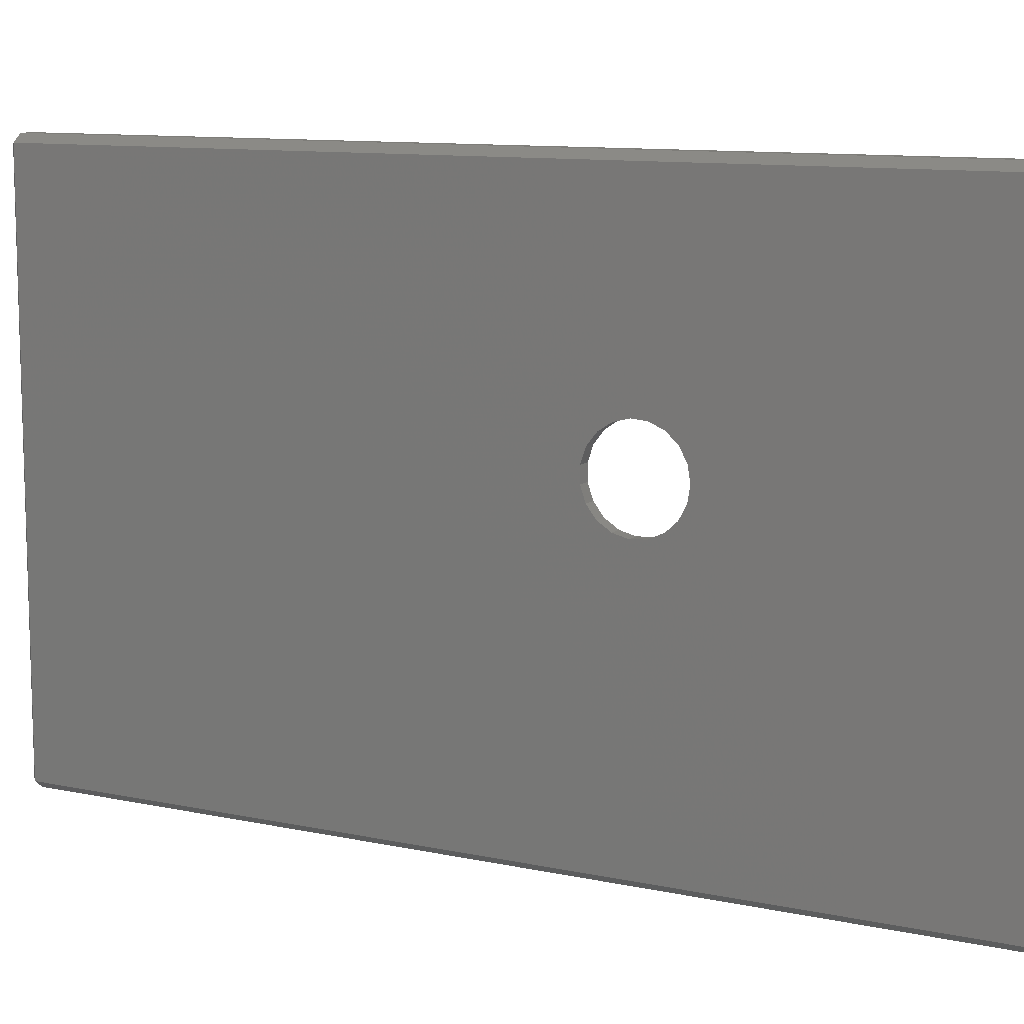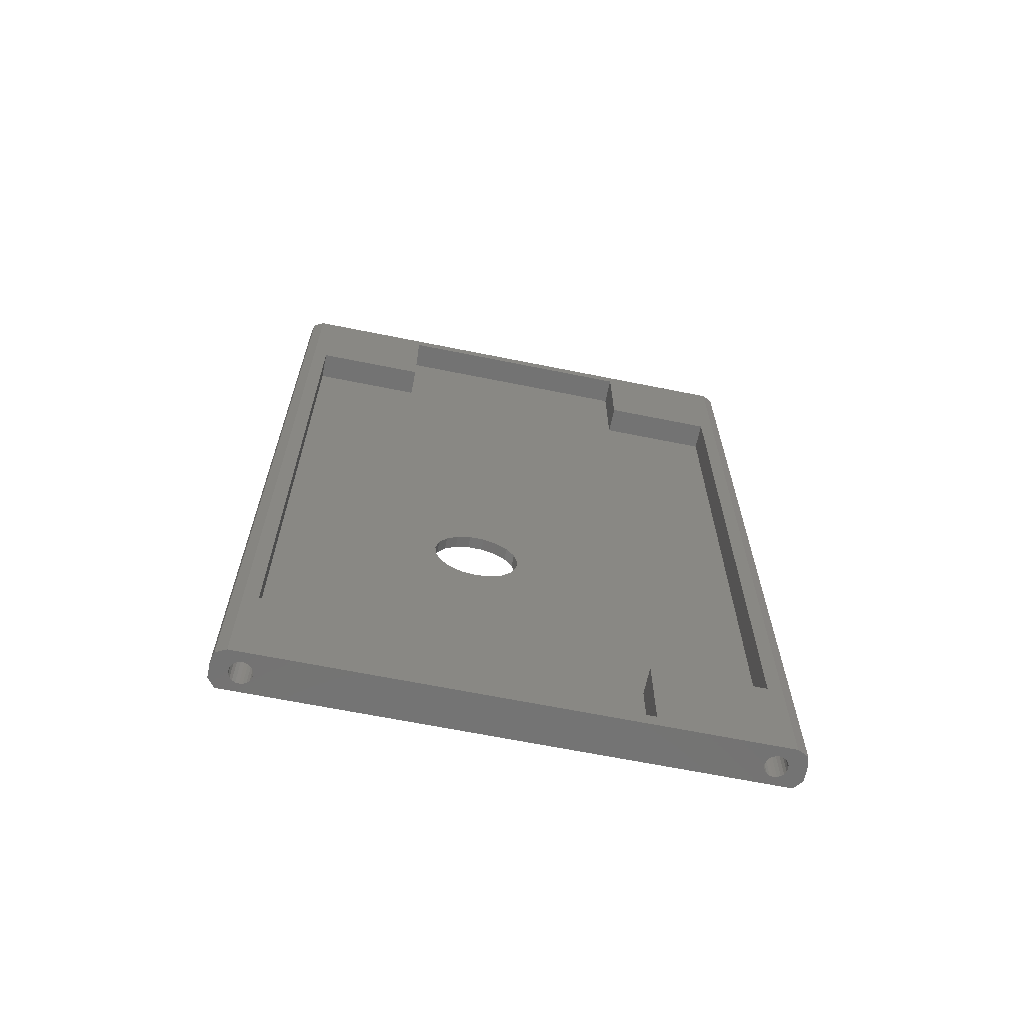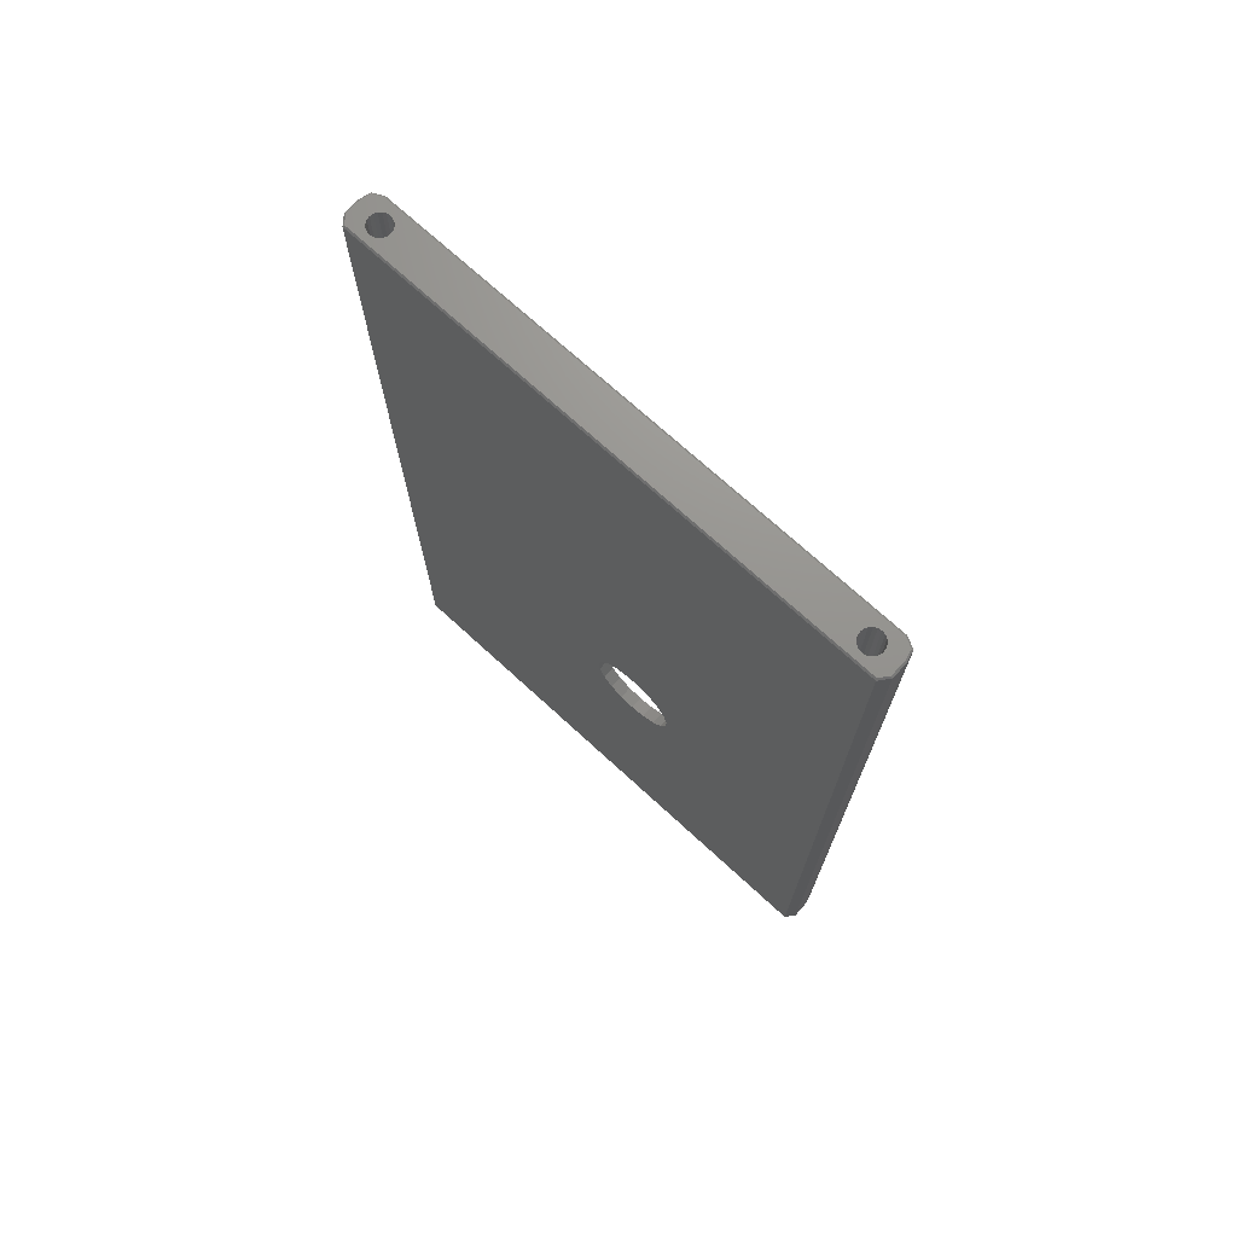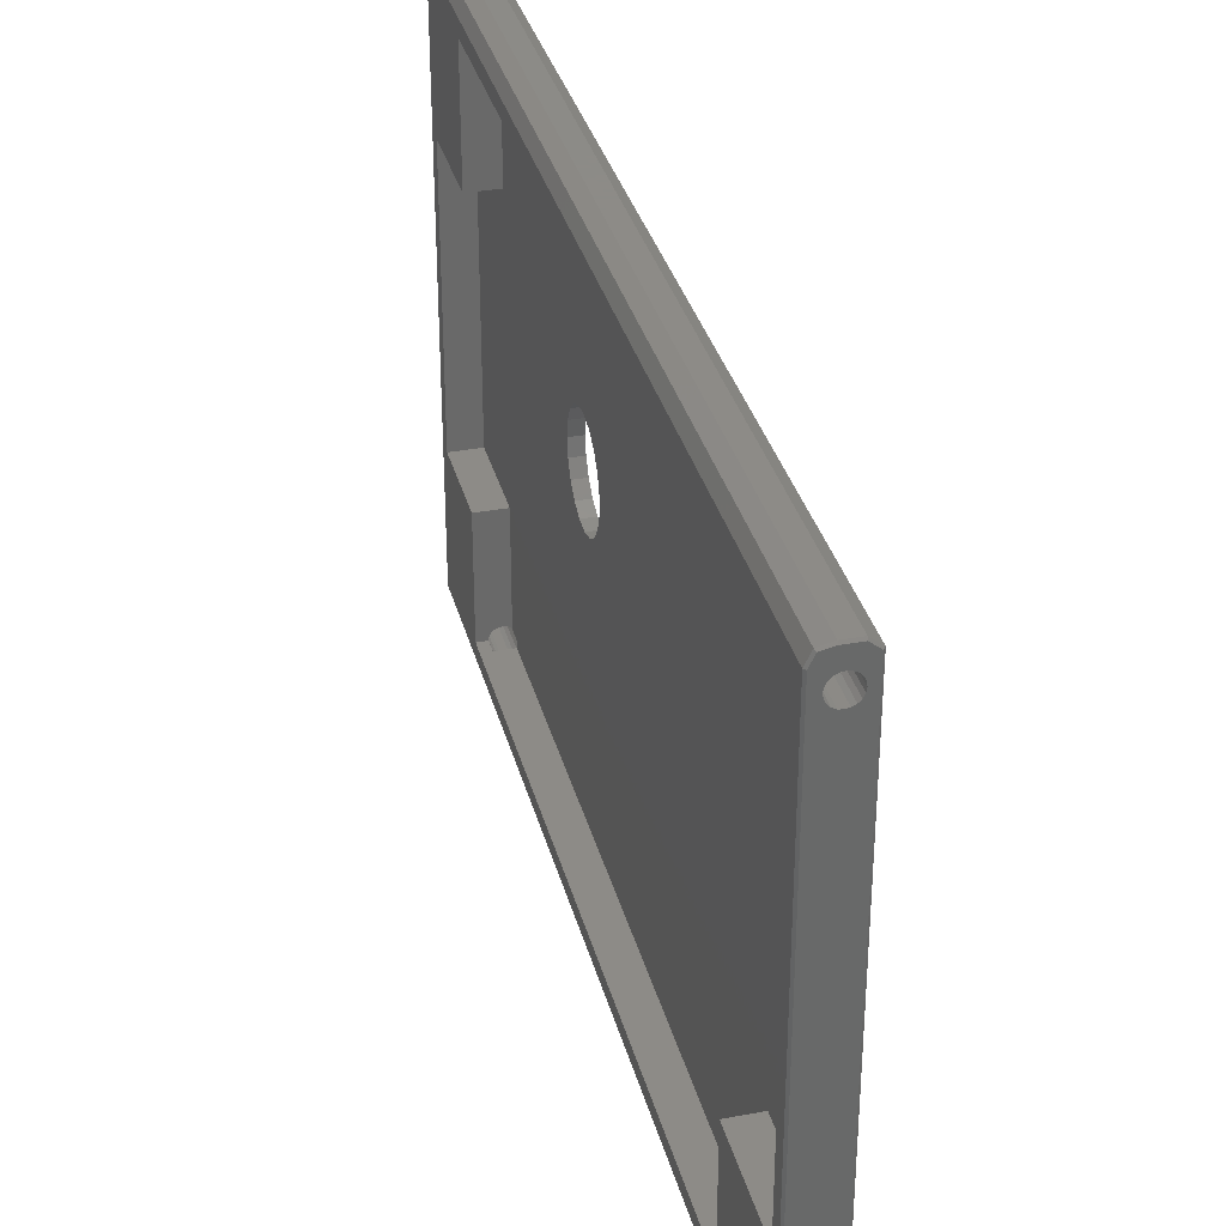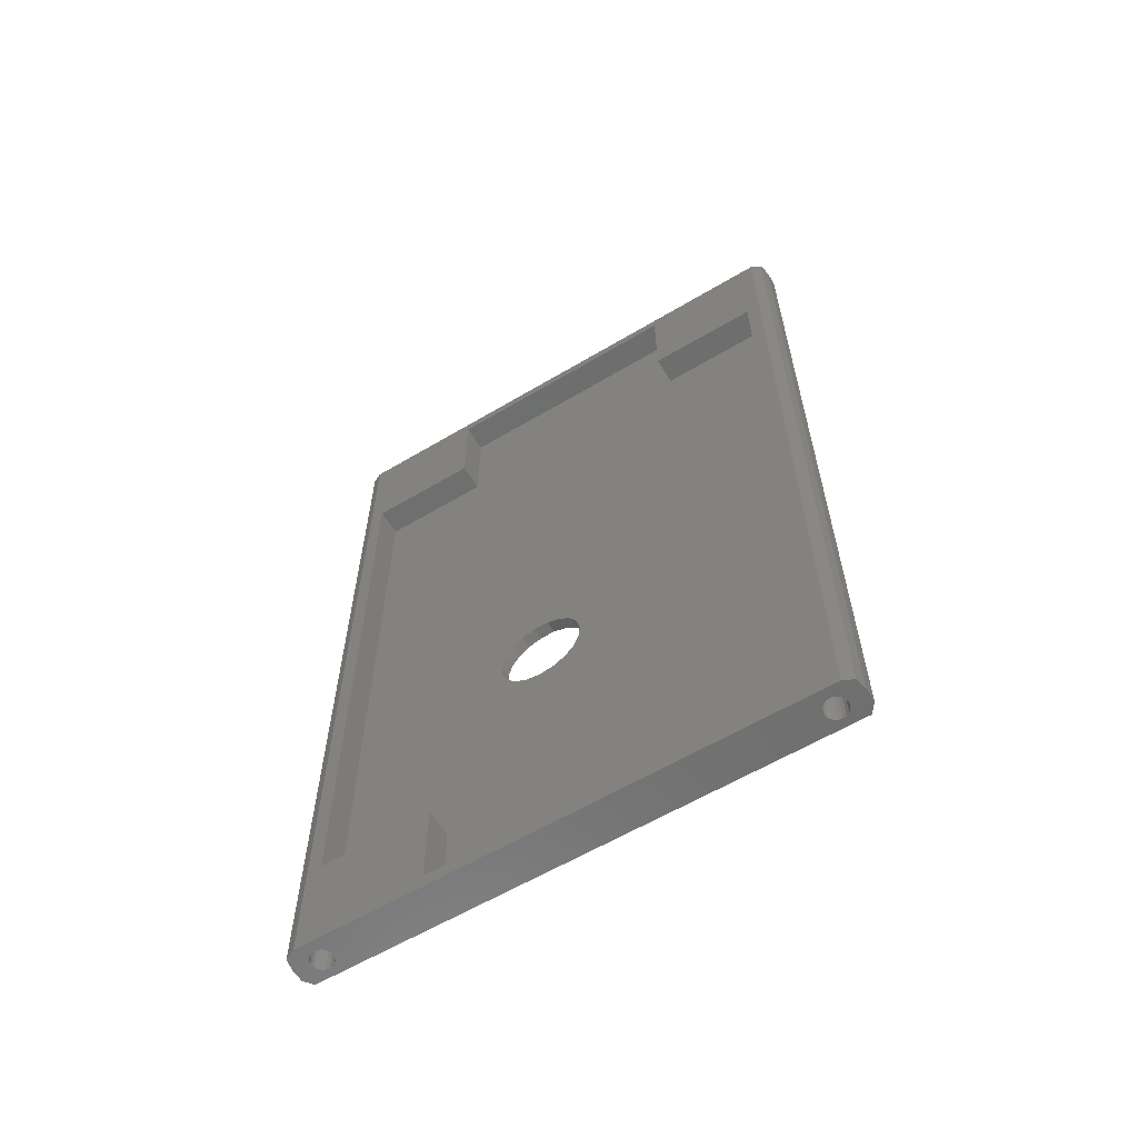
<metadata>
{"format":"stl","ext":"stl","renderer":"f3d","projection":"perspective","resolution":1024,"background":"white","views":[{"elev":10.6,"azim":118.3,"up":"+Y"},{"elev":-65.3,"azim":-101.5,"up":"+Z"},{"elev":71.5,"azim":132.6,"up":"+Z"},{"elev":33.8,"azim":-14.2,"up":"+Y"},{"elev":-60.5,"azim":-58.7,"up":"+Z"}]}
</metadata>
<code>
# stl→obj: 264 verts, 536 faces
v 112.6 1.536 16
v 112.5 2 14
v 112.5 2 16
v 112.6 1.536 0
v 112.5 2 0
v 114.5 0.5734 0
v 114 0.5 16
v 114.5 0.5734 16
v 114 0.5 0
v 113.1 0.7865 0
v 112.8 1.118 16
v 113.1 0.7865 16
v 112.8 1.118 0
v 115.2 1.118 0
v 114.9 0.7865 16
v 115.2 1.118 16
v 114.9 0.7865 0
v 113.1 3.214 0
v 113.5 3.427 14
v 113.1 3.214 14
v 113.5 3.427 0
v 112.6 2.464 14
v 112.8 2.882 0
v 112.8 2.882 14
v 112.6 2.464 0
v 114.5 3.427 0
v 114.9 3.214 14
v 114.5 3.427 14
v 114.9 3.214 0
v 115.4 2.464 0
v 115.2 2.882 16
v 115.2 2.882 0
v 115.4 2.464 16
v 113.5 0.5734 16
v 113.5 0.5734 0
v 115.4 1.536 16
v 115.4 1.536 0
v 115.5 2 16
v 115.5 2 0
v 114 3.5 0
v 114 3.5 14
v 115 3.095 14
v 115 3.095 16
v 115 2 16
v 112.6 67.54 14
v 112.5 68 0
v 112.5 68 14
v 112.6 67.54 0
v 115.4 67.54 0
v 115.5 68 16
v 115.5 68 0
v 115.4 67.54 16
v 114 66.5 0
v 113.5 66.57 14
v 114 66.5 14
v 113.5 66.57 0
v 113.1 66.79 14
v 112.8 67.12 0
v 112.8 67.12 14
v 113.1 66.79 0
v 114.9 66.79 0
v 114.5 66.57 14
v 114.9 66.79 14
v 114.5 66.57 0
v 115.2 67.12 0
v 115 66.9 14
v 115.2 67.12 16
v 115 66.9 16
v 112.6 68.46 16
v 112.8 68.88 0
v 112.8 68.88 16
v 112.6 68.46 0
v 115.2 68.88 0
v 114.9 69.21 16
v 114.9 69.21 0
v 115.2 68.88 16
v 115.4 68.46 16
v 115.4 68.46 0
v 115 68 16
v 114.5 69.43 16
v 114 69.5 16
v 113.5 69.43 16
v 113.1 69.21 16
v 112.5 68 16
v 113.5 69.43 0
v 114 69.5 0
v 113.1 69.21 0
v 114.5 69.43 0
v 112.6 1.536 120
v 112.5 2 107
v 112.5 2 120
v 112.6 1.536 107
v 114.5 0.5734 107
v 114 0.5 120
v 114.5 0.5734 120
v 114 0.5 107
v 113.1 0.7865 107
v 112.8 1.118 120
v 113.1 0.7865 120
v 112.8 1.118 107
v 115.2 1.118 107
v 114.9 0.7865 120
v 115.2 1.118 120
v 114.9 0.7865 107
v 115.4 2.464 107
v 115.4 1.536 107
v 115.5 2 107
v 115.2 2.882 107
v 114.9 3.214 107
v 114.5 3.427 107
v 114 3.5 107
v 113.5 3.427 107
v 113.5 0.5734 107
v 113.1 3.214 107
v 112.8 2.882 107
v 112.6 2.464 107
v 113.5 3.427 120
v 113.1 3.214 120
v 112.6 2.464 120
v 112.8 2.882 120
v 114.9 3.214 120
v 114.5 3.427 120
v 115.2 2.882 120
v 115.4 2.464 120
v 113.5 0.5734 120
v 115.4 1.536 120
v 115.5 2 120
v 114 3.5 120
v 112.6 67.54 120
v 112.5 68 107
v 112.5 68 120
v 112.6 67.54 107
v 115.4 67.54 107
v 115.5 68 120
v 115.5 68 107
v 115.4 67.54 120
v 114 66.5 107
v 113.5 66.57 120
v 114 66.5 120
v 113.5 66.57 107
v 115.4 68.46 107
v 115.2 68.88 107
v 115.2 67.12 107
v 114.9 69.21 107
v 114.9 66.79 107
v 114.5 69.43 107
v 114.5 66.57 107
v 114 69.5 107
v 113.5 69.43 107
v 113.1 69.21 107
v 113.1 66.79 107
v 112.8 68.88 107
v 112.8 67.12 107
v 112.6 68.46 107
v 113.1 66.79 120
v 112.8 67.12 120
v 114.5 66.57 120
v 114.9 66.79 120
v 115.2 67.12 120
v 112.6 68.46 120
v 112.8 68.88 120
v 114.9 69.21 120
v 115.2 68.88 120
v 115.4 68.46 120
v 114 69.5 120
v 113.5 69.43 120
v 113.1 69.21 120
v 114.5 69.43 120
v 111.2 17.5 104
v 111.2 2 104
v 111.2 17.5 118
v 111.2 68 104
v 111.2 70 0
v 111.2 68 14
v 111.2 52.5 2
v 111.2 17.5 2
v 111.2 2 14
v 111.2 17.5 14
v 111.2 0 0
v 111.2 70 119.8
v 111.2 52.5 118
v 111.2 52.5 104
v 111.2 0 119.8
v 111.2 52.5 14
v 116.7 70.8 119.8
v 115.5 71.48 120
v 116.5 70.7 120
v 115.4 71.8 119.8
v 116.7 45.98 45.5
v 116.7 70.8 0
v 116.7 45.49 47.41
v 116.7 44.41 49.06
v 116.7 42.86 50.28
v 116.7 40.99 50.92
v 116.7 39.01 50.92
v 116.7 -0.8017 119.8
v 116.7 37.14 50.28
v 116.7 35.59 49.06
v 116.7 34.51 47.41
v 116.7 34.02 45.5
v 116.7 45.82 43.53
v 116.7 45.02 41.72
v 116.7 43.69 40.27
v 116.7 41.95 39.33
v 116.7 40 39
v 116.7 -0.8017 0
v 116.7 38.05 39.33
v 116.7 36.31 40.27
v 116.7 34.98 41.72
v 116.7 34.18 43.53
v 115.4 -1.801 0
v 115.4 -1.801 119.8
v 115.5 -1.483 120
v 115.4 -1.573 120
v 111.8 71.44 119.8
v 113.2 71.54 120
v 113.4 71.8 119.8
v 112 71.26 120
v 113.4 -1.801 0
v 113.4 -1.801 119.8
v 113.4 71.8 0
v 111.8 71.44 0
v 113.4 71.57 120
v 115.4 71.8 0
v 111.8 -1.445 119.8
v 113.2 -1.541 120
v 112 -1.261 120
v 116.5 -0.6999 120
v 111.9 -1.131 120
v 111.4 0 120
v 111.4 70 120
v 111.8 -1.445 0
v 115.4 71.57 120
v 111.9 71.13 120
v 113.4 -1.573 120
v 115 52.5 14
v 115 45.82 43.53
v 115 45.02 41.72
v 115 45.49 47.41
v 115 45.98 45.5
v 115 34.02 45.5
v 115 34.51 47.41
v 115 2 104
v 115 17.5 104
v 115 17.5 14
v 115 52.5 2
v 115 68 104
v 115 44.41 49.06
v 115 43.69 40.27
v 115 41.95 39.33
v 115 40 39
v 115 38.05 39.33
v 115 36.31 40.27
v 115 34.98 41.72
v 115 34.18 43.53
v 115 17.5 2
v 115 42.86 50.28
v 115 52.5 104
v 115 40.99 50.92
v 115 39.01 50.92
v 115 37.14 50.28
v 115 35.59 49.06
v 115 52.5 118
v 115 17.5 118
f 1 2 3
f 4 2 1
f 2 4 5
f 6 7 8
f 7 6 9
f 10 11 12
f 11 10 13
f 11 4 1
f 4 11 13
f 14 15 16
f 15 14 17
f 17 8 15
f 8 17 6
f 18 19 20
f 19 18 21
f 22 23 24
f 23 22 25
f 26 27 28
f 27 26 29
f 30 31 32
f 31 30 33
f 9 34 7
f 34 9 35
f 35 12 34
f 12 35 10
f 14 36 37
f 36 14 16
f 37 38 39
f 38 37 36
f 39 33 30
f 33 39 38
f 2 25 22
f 25 2 5
f 23 20 24
f 20 23 18
f 40 28 41
f 28 40 26
f 27 29 42
f 42 31 43
f 32 42 29
f 42 32 31
f 44 38 36
f 44 36 16
f 38 44 33
f 33 44 31
f 15 44 16
f 8 44 15
f 7 44 8
f 34 44 7
f 12 44 34
f 11 44 12
f 1 44 11
f 44 1 3
f 31 44 43
f 21 41 19
f 41 21 40
f 45 46 47
f 46 45 48
f 49 50 51
f 50 49 52
f 53 54 55
f 54 53 56
f 57 58 59
f 58 57 60
f 59 48 45
f 48 59 58
f 56 57 54
f 57 56 60
f 61 62 63
f 62 61 64
f 65 66 67
f 61 66 65
f 66 61 63
f 67 66 68
f 64 55 62
f 55 64 53
f 69 70 71
f 70 69 72
f 73 74 75
f 74 73 76
f 51 77 78
f 77 51 50
f 65 52 49
f 52 65 67
f 79 50 52
f 79 52 67
f 50 79 77
f 79 67 68
f 77 79 76
f 79 74 76
f 79 80 74
f 79 81 80
f 79 82 81
f 79 83 82
f 79 71 83
f 79 69 71
f 69 79 84
f 47 69 84
f 69 47 72
f 72 47 46
f 85 81 82
f 81 85 86
f 71 87 83
f 87 71 70
f 88 74 80
f 74 88 75
f 78 76 73
f 76 78 77
f 87 82 83
f 82 87 85
f 86 80 81
f 80 86 88
f 89 90 91
f 90 89 92
f 93 94 95
f 94 93 96
f 97 98 99
f 98 97 100
f 98 92 89
f 92 98 100
f 101 102 103
f 102 101 104
f 105 106 107
f 108 106 105
f 108 101 106
f 109 101 108
f 109 104 101
f 110 104 109
f 110 93 104
f 111 93 110
f 111 96 93
f 112 96 111
f 112 113 96
f 114 113 112
f 114 97 113
f 115 97 114
f 115 100 97
f 116 100 115
f 116 92 100
f 92 116 90
f 104 95 102
f 95 104 93
f 114 117 118
f 117 114 112
f 119 115 120
f 115 119 116
f 110 121 122
f 121 110 109
f 105 123 108
f 123 105 124
f 96 125 94
f 125 96 113
f 113 99 125
f 99 113 97
f 101 126 106
f 126 101 103
f 106 127 107
f 127 106 126
f 107 124 105
f 124 107 127
f 91 116 119
f 116 91 90
f 115 118 120
f 118 115 114
f 111 122 128
f 122 111 110
f 109 123 121
f 123 109 108
f 112 128 117
f 128 112 111
f 129 130 131
f 130 129 132
f 133 134 135
f 134 133 136
f 137 138 139
f 138 137 140
f 141 133 135
f 142 133 141
f 142 143 133
f 144 143 142
f 144 145 143
f 146 145 144
f 146 147 145
f 148 147 146
f 148 137 147
f 149 137 148
f 149 140 137
f 150 140 149
f 150 151 140
f 152 151 150
f 152 153 151
f 154 153 152
f 154 132 153
f 132 154 130
f 155 153 156
f 153 155 151
f 156 132 129
f 132 156 153
f 140 155 138
f 155 140 151
f 145 157 158
f 157 145 147
f 145 159 143
f 159 145 158
f 147 139 157
f 139 147 137
f 160 152 161
f 152 160 154
f 142 162 144
f 162 142 163
f 135 164 141
f 164 135 134
f 143 136 133
f 136 143 159
f 131 154 160
f 154 131 130
f 149 165 166
f 165 149 148
f 161 150 167
f 150 161 152
f 146 162 168
f 162 146 144
f 141 163 142
f 163 141 164
f 150 166 167
f 166 150 149
f 148 168 165
f 168 148 146
f 169 170 171
f 172 173 174
f 173 175 174
f 173 176 175
f 176 177 178
f 177 179 170
f 176 179 177
f 179 176 173
f 173 172 180
f 181 172 182
f 172 181 180
f 171 180 181
f 171 183 180
f 170 183 171
f 183 170 179
f 174 175 184
f 185 186 187
f 186 185 188
f 185 189 190
f 185 191 189
f 185 192 191
f 185 193 192
f 185 194 193
f 185 195 194
f 196 195 185
f 195 196 197
f 197 196 198
f 199 196 200
f 198 196 199
f 201 190 189
f 202 190 201
f 203 190 202
f 204 190 203
f 205 190 204
f 206 205 207
f 206 207 208
f 206 208 209
f 206 200 196
f 200 206 210
f 205 206 190
f 210 206 209
f 211 196 212
f 196 211 206
f 213 214 212
f 215 216 217
f 216 215 218
f 219 212 220
f 212 219 211
f 221 215 217
f 215 221 222
f 217 216 223
f 190 188 185
f 188 190 224
f 225 226 227
f 226 225 220
f 173 215 222
f 215 173 180
f 213 196 228
f 196 213 212
f 228 185 187
f 185 228 196
f 224 217 188
f 217 224 221
f 183 229 230
f 229 183 225
f 183 231 180
f 231 183 230
f 232 220 225
f 220 232 219
f 232 183 179
f 183 232 225
f 188 233 186
f 217 233 188
f 233 217 223
f 218 215 234
f 180 234 215
f 234 180 231
f 220 214 235
f 214 220 212
f 229 225 227
f 235 226 220
f 49 190 30
f 190 49 51
f 32 49 30
f 32 65 49
f 29 65 32
f 29 61 65
f 26 61 29
f 26 64 61
f 40 64 26
f 40 53 64
f 21 53 40
f 21 56 53
f 18 56 21
f 18 60 56
f 23 60 18
f 23 58 60
f 179 23 25
f 23 179 58
f 179 25 5
f 173 58 179
f 30 206 39
f 206 37 39
f 17 206 211
f 206 14 37
f 206 17 14
f 211 6 17
f 211 9 6
f 219 9 211
f 9 219 35
f 232 35 219
f 35 232 10
f 179 10 232
f 4 179 5
f 13 179 4
f 10 179 13
f 206 30 190
f 78 190 51
f 73 190 78
f 75 190 73
f 190 75 224
f 88 224 75
f 86 224 88
f 221 86 85
f 86 221 224
f 222 85 87
f 173 87 70
f 173 70 72
f 85 222 221
f 173 72 46
f 58 173 48
f 48 173 46
f 87 173 222
f 124 228 136
f 228 124 127
f 159 124 136
f 159 123 124
f 158 123 159
f 158 121 123
f 157 121 158
f 157 122 121
f 139 122 157
f 139 128 122
f 138 128 139
f 138 117 128
f 155 117 138
f 155 118 117
f 156 118 155
f 156 120 118
f 129 120 156
f 129 119 120
f 231 129 131
f 129 231 119
f 136 187 134
f 162 187 186
f 187 164 134
f 168 186 233
f 187 163 164
f 187 162 163
f 186 168 162
f 233 165 168
f 223 165 233
f 165 223 166
f 216 166 223
f 234 166 216
f 166 234 167
f 231 167 234
f 161 231 160
f 167 231 161
f 234 216 218
f 187 136 228
f 126 228 127
f 103 228 126
f 102 228 103
f 228 102 213
f 95 213 102
f 213 95 214
f 94 214 95
f 235 94 125
f 94 235 214
f 125 226 235
f 229 125 99
f 230 99 98
f 230 98 89
f 125 229 226
f 230 89 91
f 160 231 131
f 230 119 231
f 226 229 227
f 119 230 91
f 99 230 229
f 66 236 68
f 237 79 68
f 238 68 236
f 239 79 240
f 44 241 43
f 241 44 242
f 242 44 243
f 242 243 244
f 245 236 246
f 79 239 247
f 248 247 239
f 79 237 240
f 68 238 237
f 236 249 238
f 236 250 249
f 236 251 250
f 252 236 245
f 236 252 251
f 252 245 253
f 254 245 255
f 253 245 254
f 245 246 256
f 257 247 248
f 247 257 258
f 259 258 257
f 260 258 259
f 258 260 244
f 244 260 261
f 244 261 262
f 244 262 242
f 43 245 42
f 245 43 255
f 255 43 241
f 258 244 263
f 263 244 264
f 171 263 264
f 263 171 181
f 244 171 264
f 171 244 169
f 256 178 245
f 178 256 176
f 175 256 246
f 256 175 176
f 175 236 184
f 236 175 246
f 182 263 181
f 263 182 258
f 182 247 258
f 247 182 172
f 170 244 243
f 244 170 169
f 3 243 44
f 243 3 170
f 177 3 2
f 3 177 170
f 63 236 66
f 62 236 63
f 55 236 62
f 184 55 54
f 184 54 57
f 174 57 59
f 174 59 45
f 174 45 47
f 57 174 184
f 55 184 236
f 245 27 42
f 245 28 27
f 245 41 28
f 178 41 245
f 41 178 19
f 19 178 20
f 177 20 178
f 20 177 24
f 24 177 22
f 22 177 2
f 172 84 247
f 174 84 172
f 84 174 47
f 247 84 79
f 250 205 204
f 205 250 251
f 260 194 195
f 194 260 259
f 210 241 200
f 241 210 255
f 199 262 198
f 262 199 242
f 249 204 203
f 204 249 250
f 238 201 237
f 201 238 202
f 257 192 193
f 192 257 248
f 259 193 194
f 193 259 257
f 240 191 239
f 191 240 189
f 251 207 205
f 207 251 252
f 209 255 210
f 255 209 254
f 252 208 207
f 208 252 253
f 200 242 199
f 242 200 241
f 261 195 197
f 195 261 260
f 249 202 238
f 202 249 203
f 237 189 240
f 189 237 201
f 239 192 248
f 192 239 191
f 208 254 209
f 254 208 253
f 262 197 198
f 197 262 261

</code>
